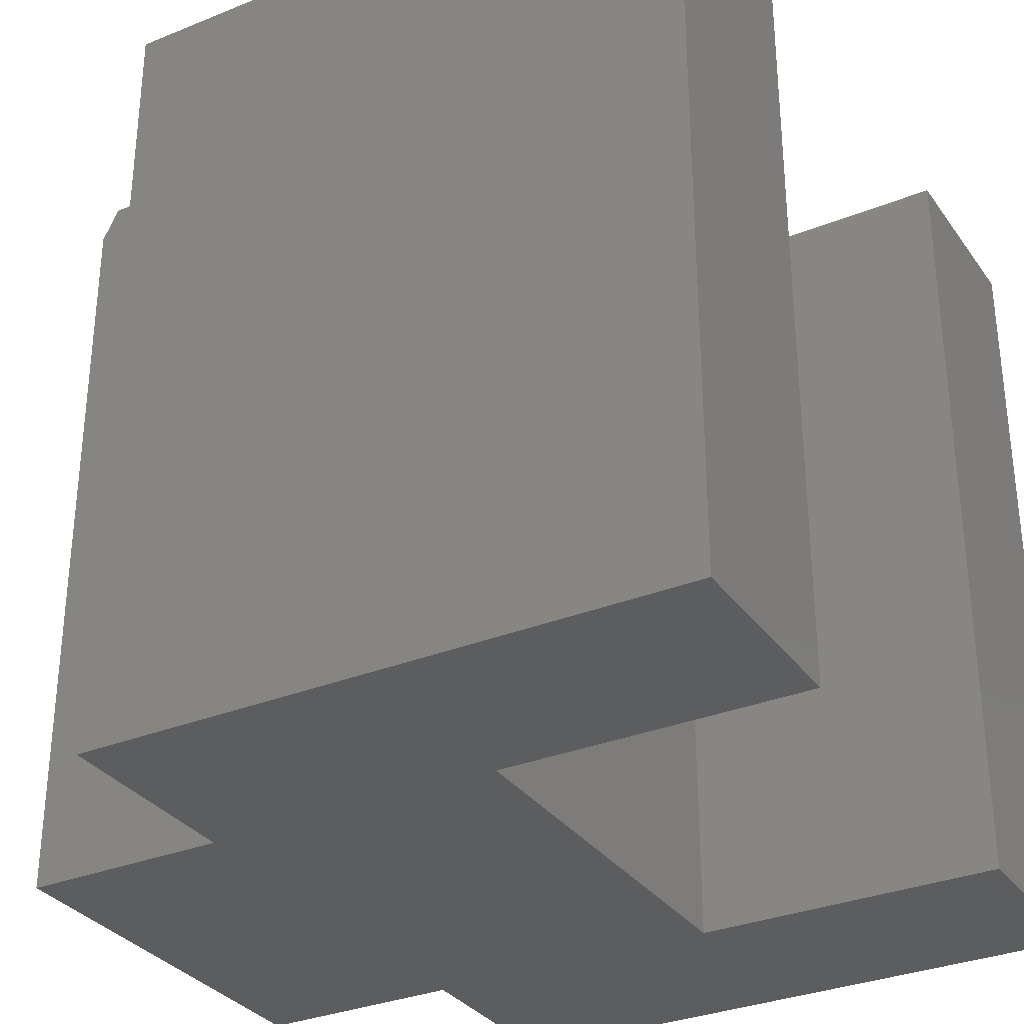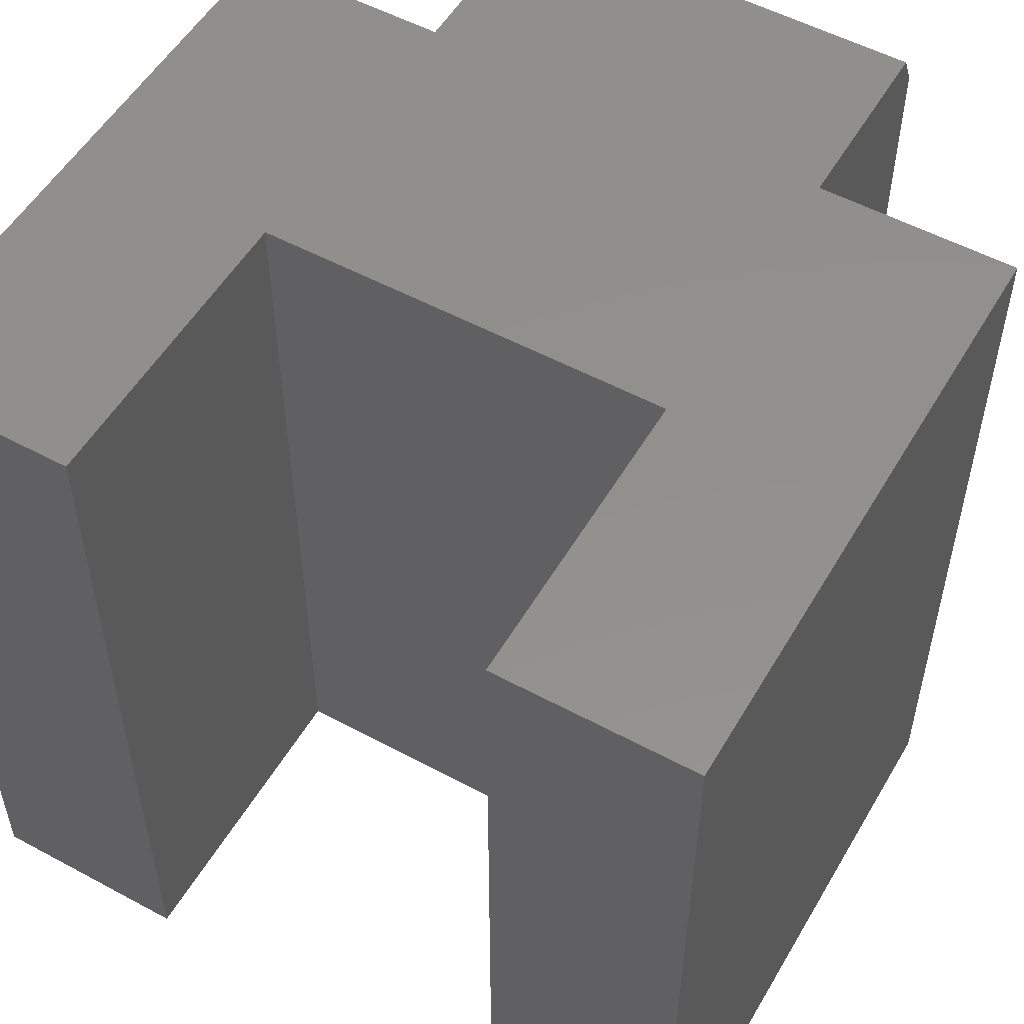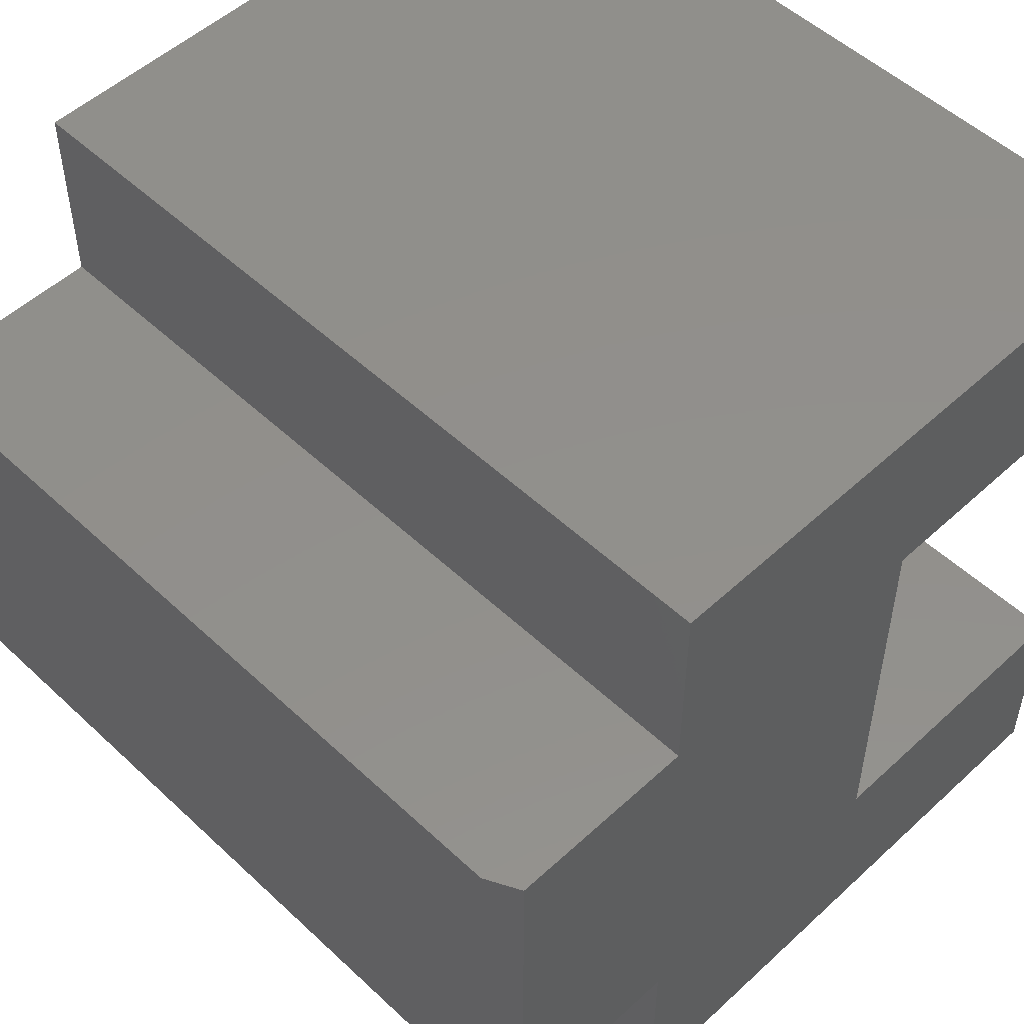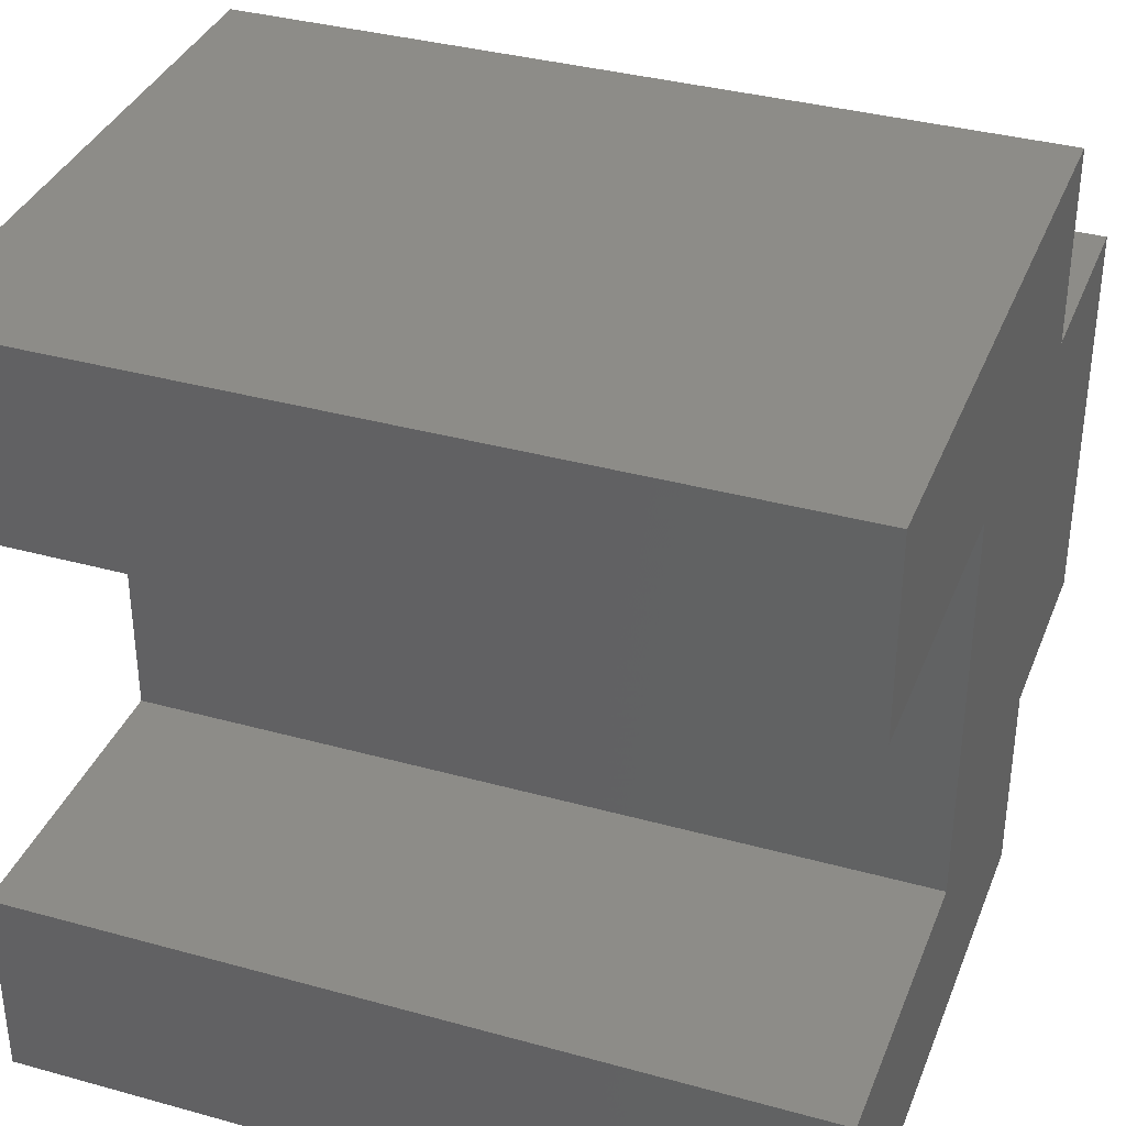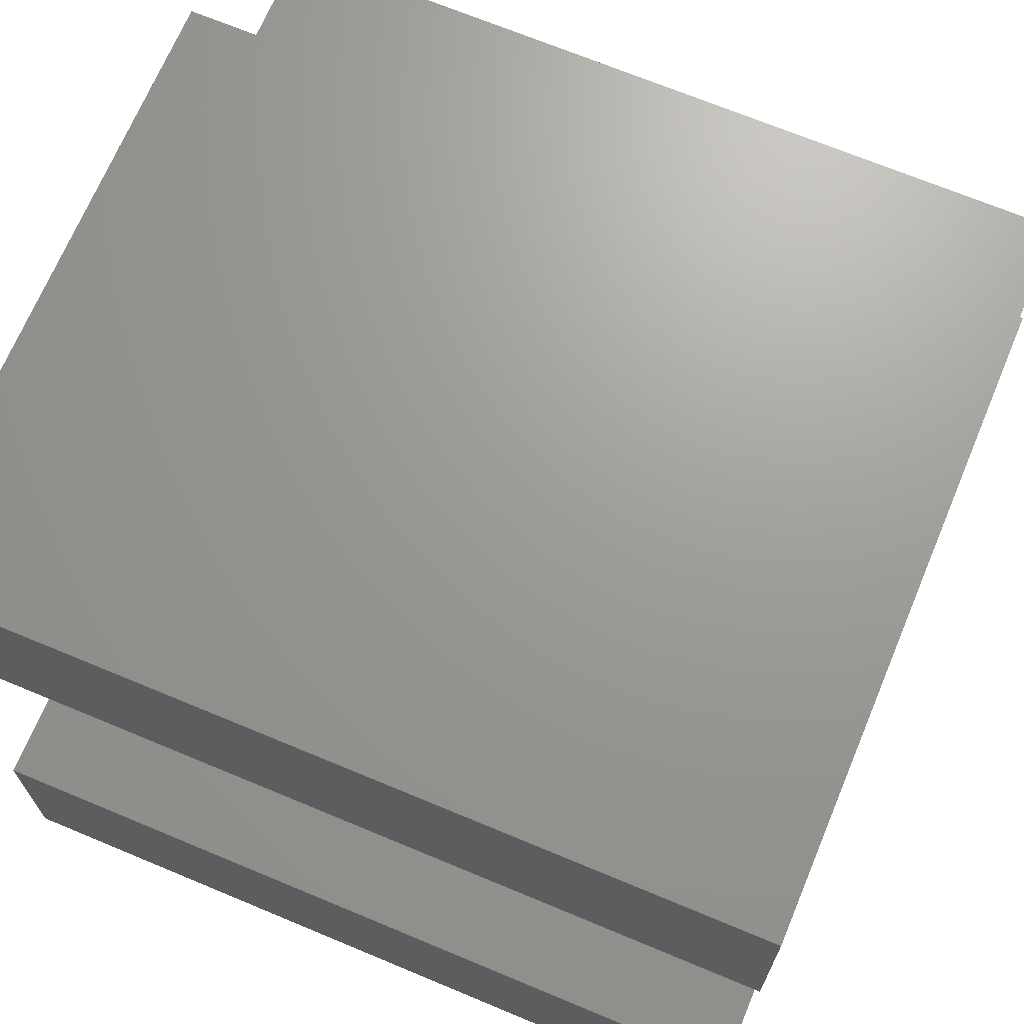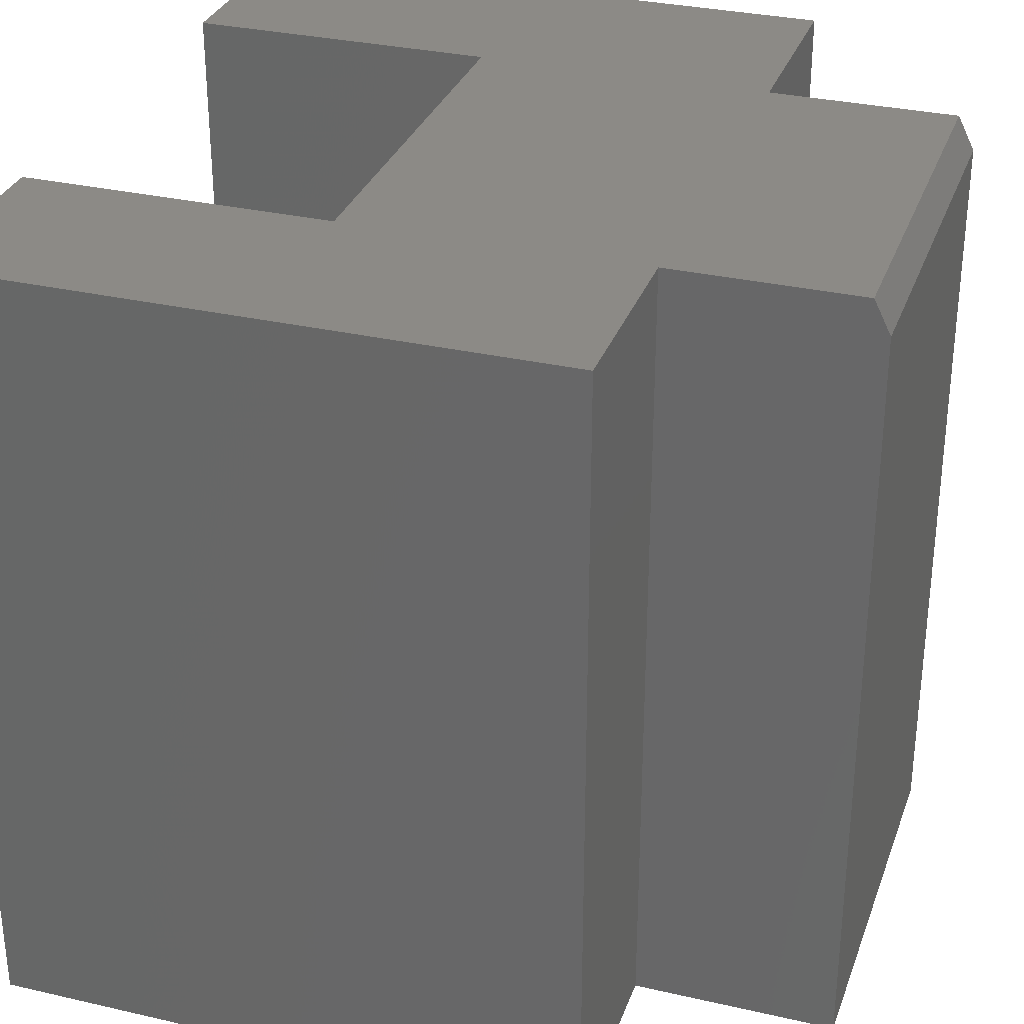
<metadata>
{"format":"stl","ext":"stl","renderer":"f3d","projection":"perspective","resolution":1024,"background":"white","views":[{"elev":-32.1,"azim":29.6,"up":"+Z"},{"elev":53.6,"azim":119.9,"up":"+Z"},{"elev":52.1,"azim":-44.8,"up":"+Y"},{"elev":35.9,"azim":110.0,"up":"+Y"},{"elev":69.1,"azim":112.7,"up":"+Y"},{"elev":31.4,"azim":-161.9,"up":"+Z"}]}
</metadata>
<code>
# stl→obj: 26 verts, 48 faces
v 0.001974 0.5664 0.75
v 0.2783 0.1875 0.75
v 0.2783 0.5664 0.75
v 0.5625 -0.001974 0.75
v 0.5625 0.1875 0.75
v 0.001974 0.1875 0.75
v 0.001974 -0.001974 0.75
v -0.1719 0.5664 0.75
v -0.1719 0.1875 0.75
v 0.001974 0.748 0.75
v 0.5625 0.748 0.75
v 0.5625 0.5664 0.75
v -0.1875 0.5664 0
v -0.1875 0.1875 0
v -0.1875 0.5664 0.7188
v -0.1875 0.1875 0.7188
v 0.001974 0.5664 0
v 0.001974 0.1875 0
v 0.2783 0.5664 0
v 0.2783 0.1875 0
v 0.5625 0.1875 0
v 0.5625 -0.001974 0
v 0.001974 -0.001974 0
v 0.5625 0.5664 0
v 0.5625 0.748 0
v 0.001974 0.748 0
f 1 2 3
f 2 4 5
f 6 7 4
f 6 4 2
f 6 2 1
f 6 1 8
f 6 8 9
f 10 1 11
f 11 1 3
f 11 3 12
f 13 14 15
f 15 14 16
f 8 1 15
f 15 1 17
f 15 17 13
f 14 18 16
f 16 18 6
f 16 6 9
f 9 8 16
f 16 8 15
f 19 20 17
f 21 22 20
f 18 14 13
f 18 13 17
f 18 17 20
f 18 20 22
f 18 22 23
f 24 19 25
f 25 19 17
f 25 17 26
f 26 17 10
f 10 17 1
f 25 26 11
f 11 26 10
f 24 25 12
f 12 25 11
f 19 24 3
f 3 24 12
f 20 19 2
f 2 19 3
f 20 2 21
f 21 2 5
f 22 21 4
f 4 21 5
f 23 22 7
f 7 22 4
f 18 23 6
f 6 23 7

</code>
